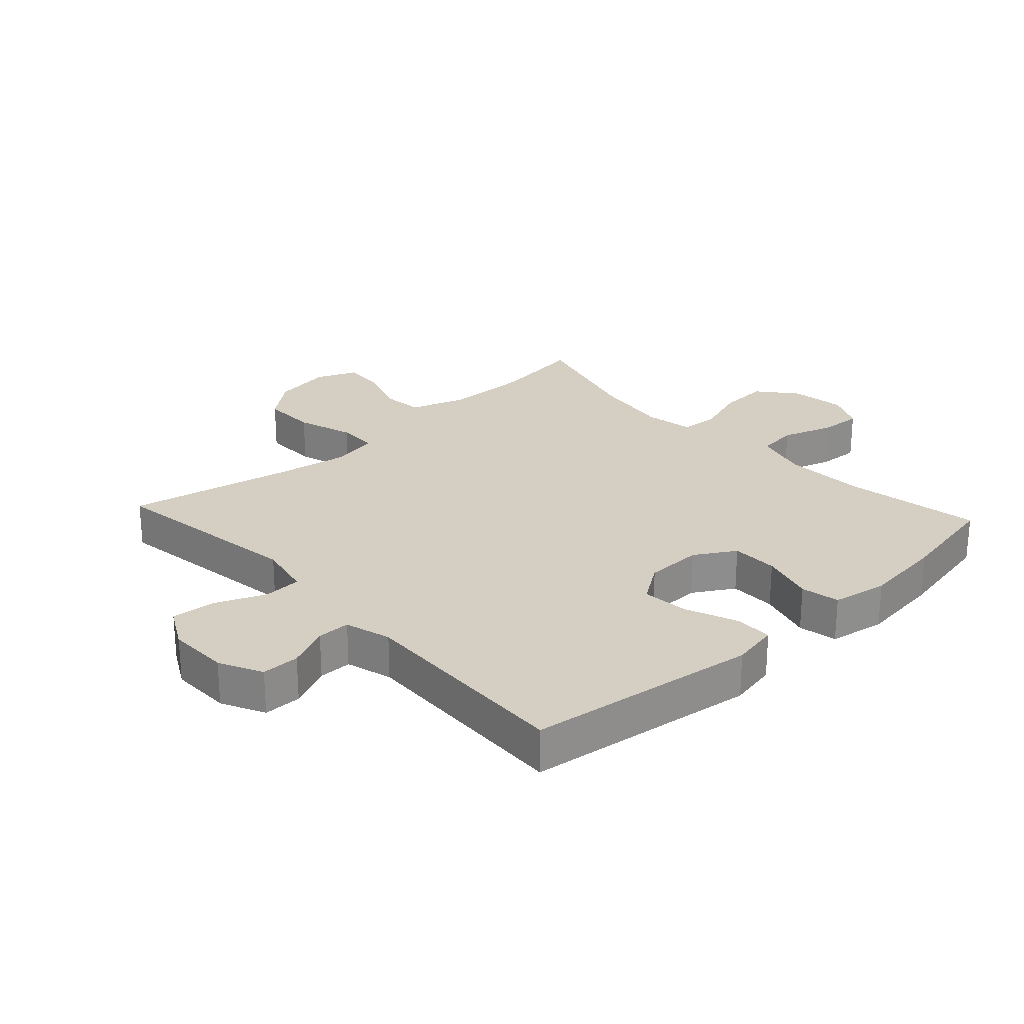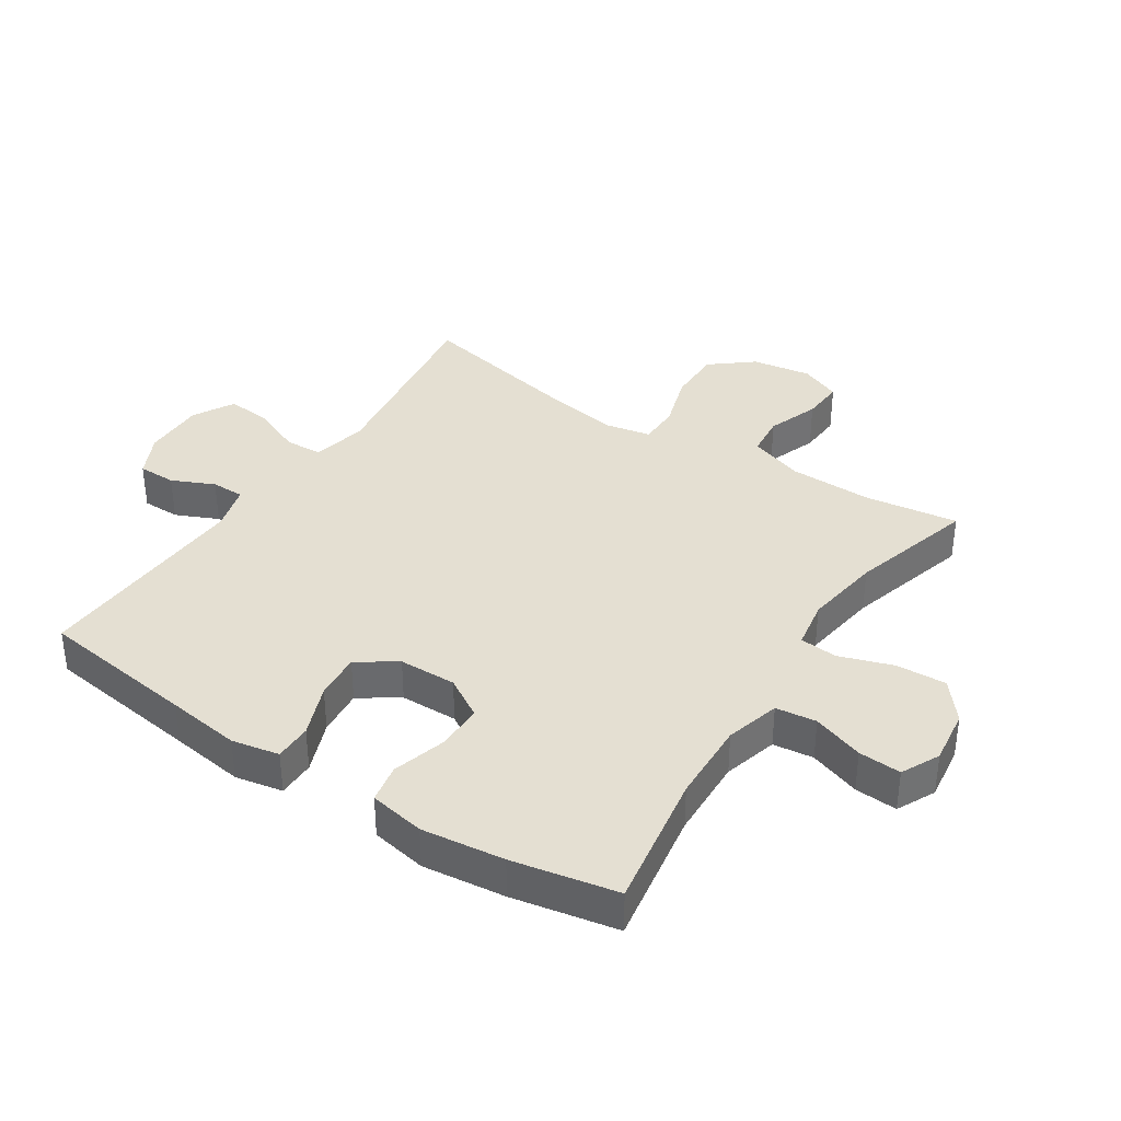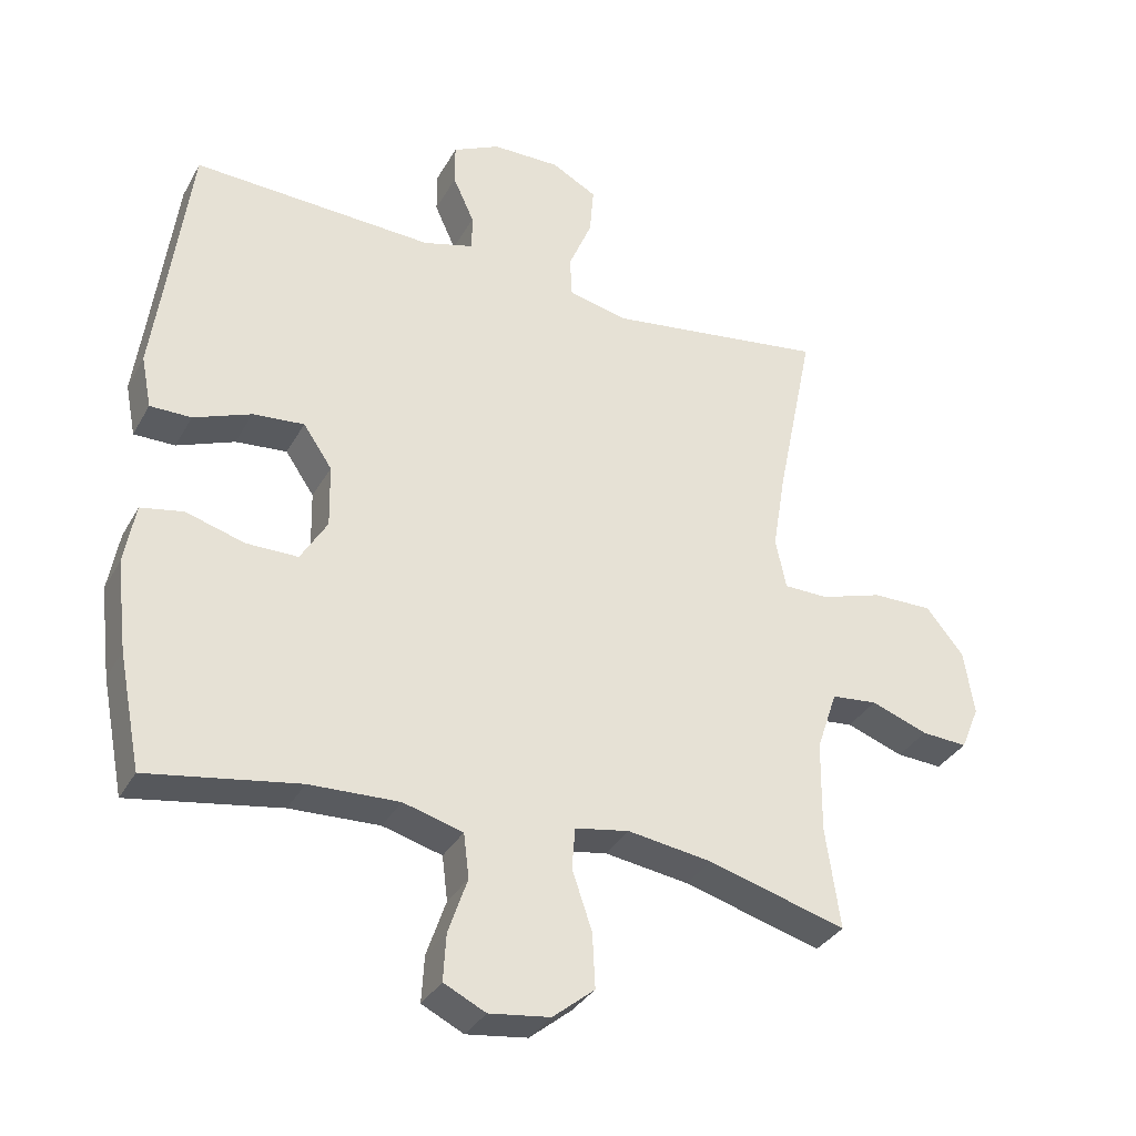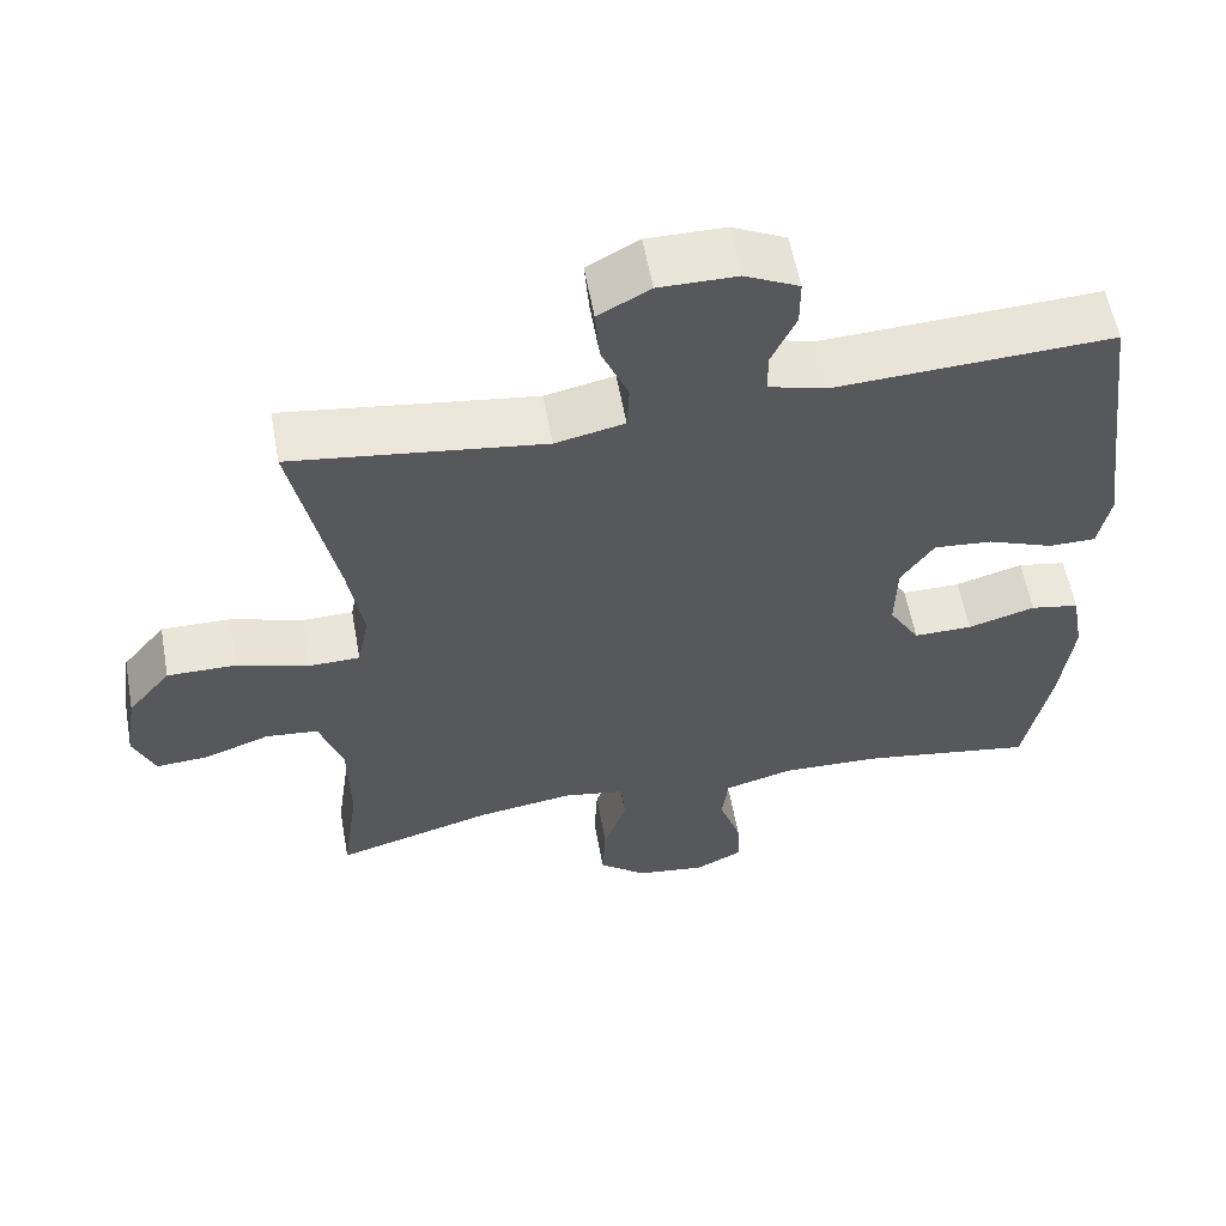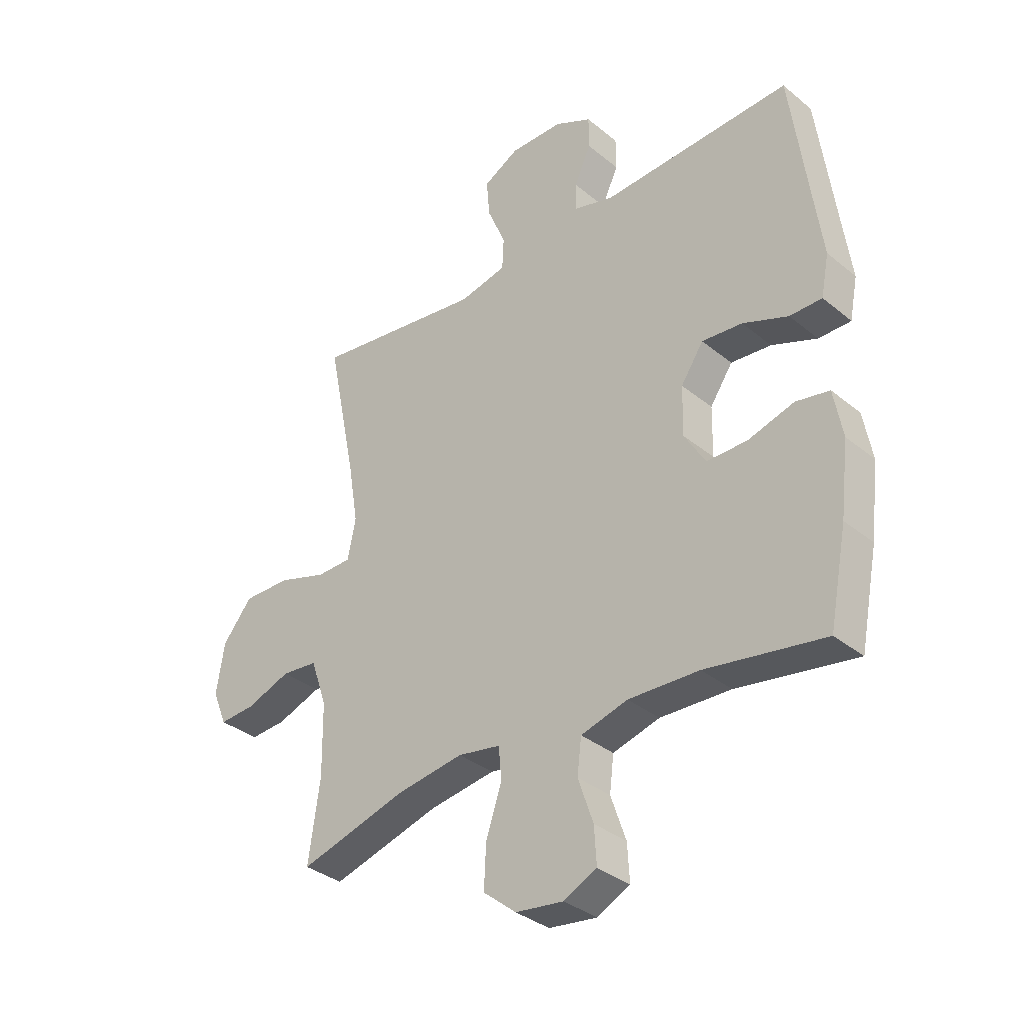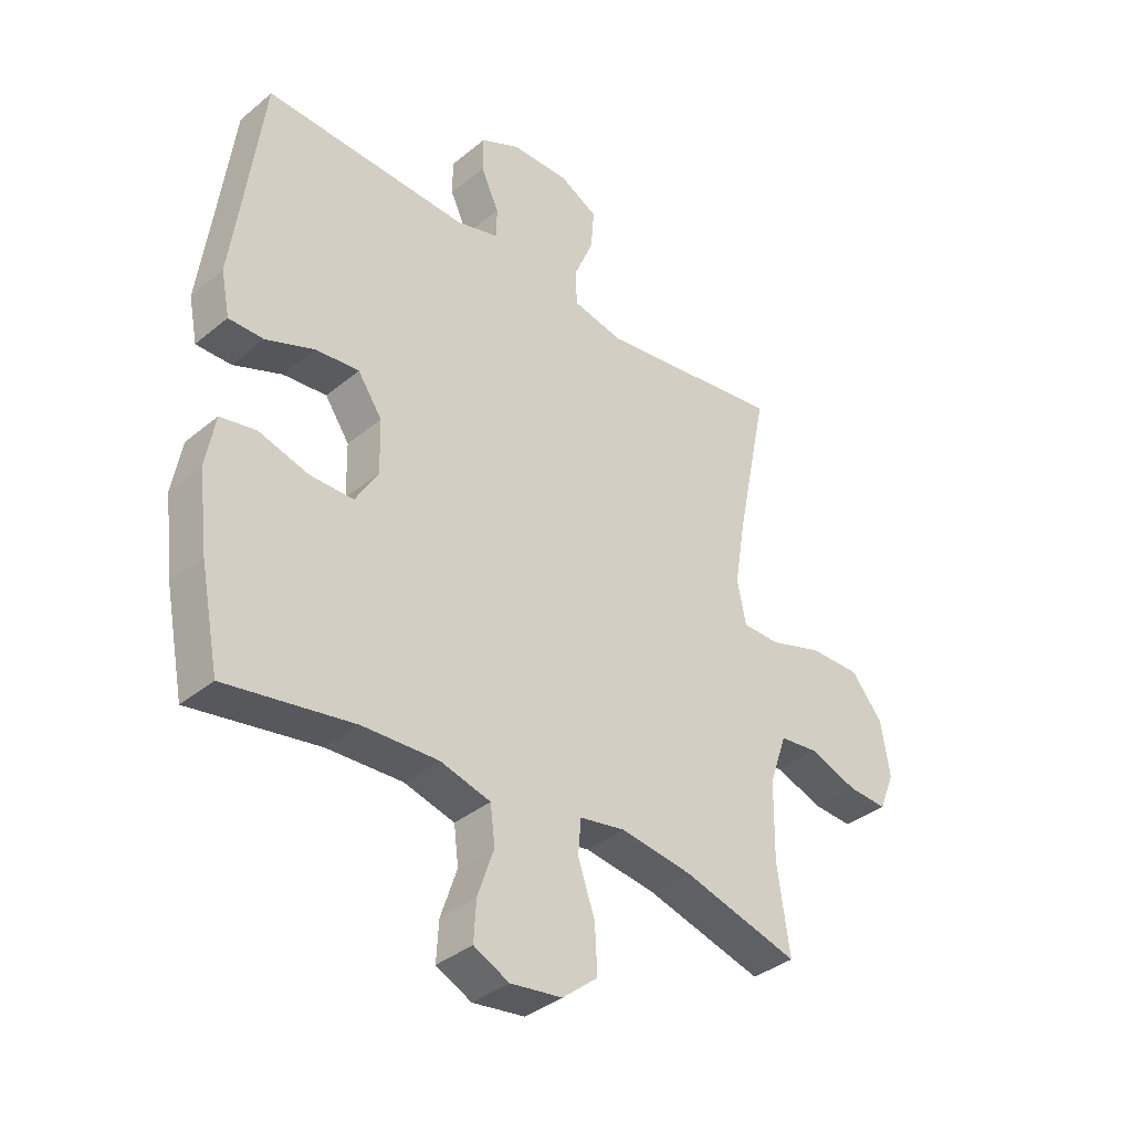
<metadata>
{"format":"obj","ext":"obj","renderer":"f3d","projection":"perspective","resolution":1024,"background":"white","views":[{"elev":25.6,"azim":47.3,"up":"+Y"},{"elev":37.0,"azim":123.3,"up":"+Y"},{"elev":-33.9,"azim":154.6,"up":"+Z"},{"elev":58.4,"azim":-10.3,"up":"+Z"},{"elev":-34.7,"azim":42.6,"up":"+Z"},{"elev":-36.8,"azim":136.7,"up":"+Z"}]}
</metadata>
<code>
v 0.5 0.07 0.5
v 0.533 0.07 0.248
v 0.549 0.07 0.13
v 0.534 0.07 0.054
v 0.474 0.07 0.054
v 0.39 0.07 0.087
v 0.315 0.07 0.094
v 0.273 0.07 0.032
v 0.271 0.07 -0.06
v 0.31 0.07 -0.125
v 0.385 0.07 -0.125
v 0.471 0.07 -0.1
v 0.533 0.07 -0.112
v 0.549 0.07 -0.201
v 0.533 0.07 -0.333
v 0.5 0.07 -0.5
v 0.28 0.07 -0.463
v 0.149 0.07 -0.458
v 0.062 0.07 -0.482
v 0.054 0.07 -0.547
v 0.082 0.07 -0.629
v 0.086 0.07 -0.697
v 0.025 0.07 -0.727
v -0.064 0.07 -0.715
v -0.125 0.07 -0.665
v -0.121 0.07 -0.585
v -0.092 0.07 -0.499
v -0.097 0.07 -0.439
v -0.176 0.07 -0.425
v -0.299 0.07 -0.443
v -0.5 0.07 -0.5
v -0.479 0.07 -0.351
v -0.481 0.07 -0.217
v -0.511 0.07 -0.129
v -0.578 0.07 -0.122
v -0.661 0.07 -0.152
v -0.728 0.07 -0.156
v -0.755 0.07 -0.091
v -0.74 0.07 0.004
v -0.685 0.07 0.071
v -0.597 0.07 0.07
v -0.506 0.07 0.041
v -0.441 0.07 0.042
v -0.426 0.07 0.117
v -0.445 0.07 0.232
v -0.5 0.07 0.5
v -0.181 0.07 0.455
v -0.093 0.07 0.474
v -0.09 0.07 0.534
v -0.124 0.07 0.615
v -0.13 0.07 0.686
v -0.064 0.07 0.722
v 0.035 0.07 0.721
v 0.104 0.07 0.687
v 0.104 0.07 0.626
v 0.073 0.07 0.558
v 0.073 0.07 0.505
v 0.147 0.07 0.484
v 0.5 0 0.5
v 0.533 0 0.248
v 0.549 0 0.13
v 0.534 0 0.054
v 0.474 0 0.054
v 0.39 0 0.087
v 0.315 0 0.094
v 0.273 0 0.032
v 0.271 0 -0.06
v 0.31 0 -0.125
v 0.385 0 -0.125
v 0.471 0 -0.1
v 0.533 0 -0.112
v 0.549 0 -0.201
v 0.533 0 -0.333
v 0.5 0 -0.5
v 0.28 0 -0.463
v 0.149 0 -0.458
v 0.062 0 -0.482
v 0.054 0 -0.547
v 0.082 0 -0.629
v 0.086 0 -0.697
v 0.025 0 -0.727
v -0.064 0 -0.715
v -0.125 0 -0.665
v -0.121 0 -0.585
v -0.092 0 -0.499
v -0.097 0 -0.439
v -0.176 0 -0.425
v -0.299 0 -0.443
v -0.5 0 -0.5
v -0.479 0 -0.351
v -0.481 0 -0.217
v -0.511 0 -0.129
v -0.578 0 -0.122
v -0.661 0 -0.152
v -0.728 0 -0.156
v -0.755 0 -0.091
v -0.74 0 0.004
v -0.685 0 0.071
v -0.597 0 0.07
v -0.506 0 0.041
v -0.441 0 0.042
v -0.426 0 0.117
v -0.445 0 0.232
v -0.5 0 0.5
v -0.181 0 0.455
v -0.093 0 0.474
v -0.09 0 0.534
v -0.124 0 0.615
v -0.13 0 0.686
v -0.064 0 0.722
v 0.035 0 0.721
v 0.104 0 0.687
v 0.104 0 0.626
v 0.073 0 0.558
v 0.073 0 0.505
v 0.147 0 0.484
f 53 54 55 56
f 53 56 57
f 52 53 57
f 49 50 51 52
f 48 49 52 57
f 47 48 57 58
f 45 46 47
f 44 45 47 58
f 39 40 41 42
f 39 42 43
f 38 39 43
f 35 36 37 38
f 34 35 38 43
f 33 34 43
f 32 33 43 44
f 30 31 32
f 29 30 32 44
f 24 25 26 27
f 24 27 28
f 23 24 28
f 20 21 22 23
f 19 20 23 28
f 18 19 28
f 17 18 28 29
f 15 16 17
f 11 12 13 14
f 10 11 14 15
f 3 4 5 6
f 2 3 6 7
f 1 2 7
f 58 1 7 8
f 10 15 17 29
f 9 10 29 44
f 8 9 44 58
f 114 113 112 111
f 115 114 111
f 115 111 110
f 110 109 108 107
f 115 110 107 106
f 116 115 106 105
f 105 104 103
f 116 105 103 102
f 100 99 98 97
f 101 100 97
f 101 97 96
f 96 95 94 93
f 101 96 93 92
f 101 92 91
f 102 101 91 90
f 90 89 88
f 102 90 88 87
f 85 84 83 82
f 86 85 82
f 86 82 81
f 81 80 79 78
f 86 81 78 77
f 86 77 76
f 87 86 76 75
f 75 74 73
f 72 71 70 69
f 73 72 69 68
f 64 63 62 61
f 65 64 61 60
f 65 60 59
f 66 65 59 116
f 87 75 73 68
f 102 87 68 67
f 116 102 67 66
f 1 59 60 2
f 2 60 61 3
f 3 61 62 4
f 4 62 63 5
f 5 63 64 6
f 6 64 65 7
f 7 65 66 8
f 8 66 67 9
f 9 67 68 10
f 10 68 69 11
f 11 69 70 12
f 12 70 71 13
f 13 71 72 14
f 14 72 73 15
f 15 73 74 16
f 16 74 75 17
f 17 75 76 18
f 18 76 77 19
f 19 77 78 20
f 20 78 79 21
f 21 79 80 22
f 22 80 81 23
f 23 81 82 24
f 24 82 83 25
f 25 83 84 26
f 26 84 85 27
f 27 85 86 28
f 28 86 87 29
f 29 87 88 30
f 30 88 89 31
f 31 89 90 32
f 32 90 91 33
f 33 91 92 34
f 34 92 93 35
f 35 93 94 36
f 36 94 95 37
f 37 95 96 38
f 38 96 97 39
f 39 97 98 40
f 40 98 99 41
f 41 99 100 42
f 42 100 101 43
f 43 101 102 44
f 44 102 103 45
f 45 103 104 46
f 46 104 105 47
f 47 105 106 48
f 48 106 107 49
f 49 107 108 50
f 50 108 109 51
f 51 109 110 52
f 52 110 111 53
f 53 111 112 54
f 54 112 113 55
f 55 113 114 56
f 56 114 115 57
f 57 115 116 58
f 58 116 59 1

</code>
